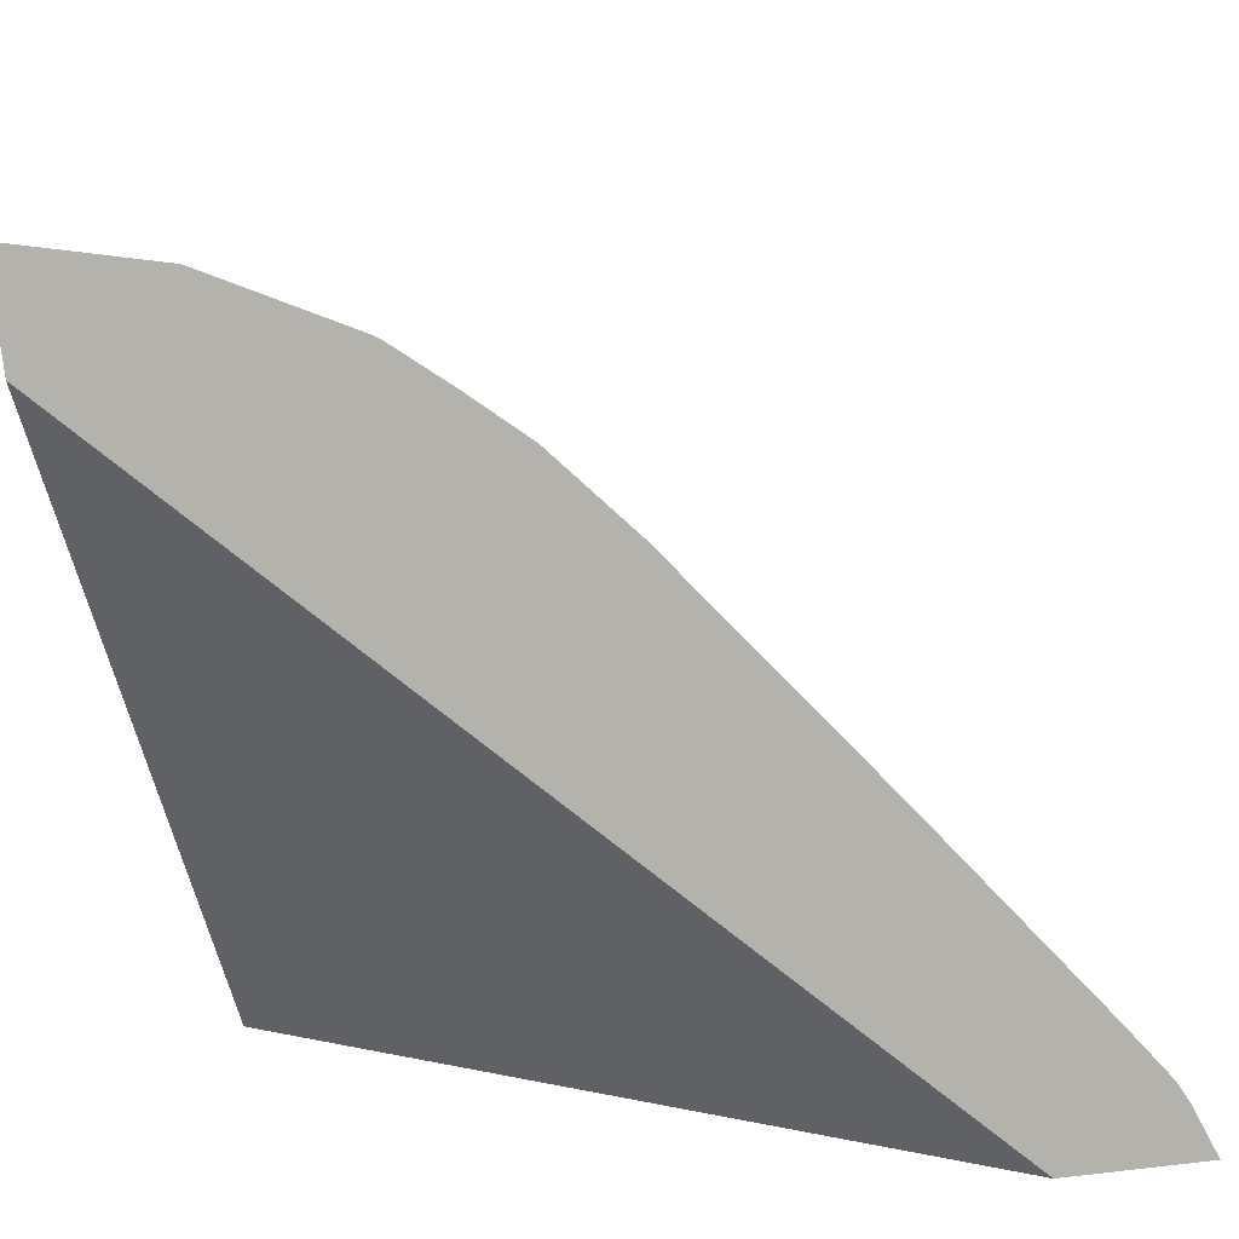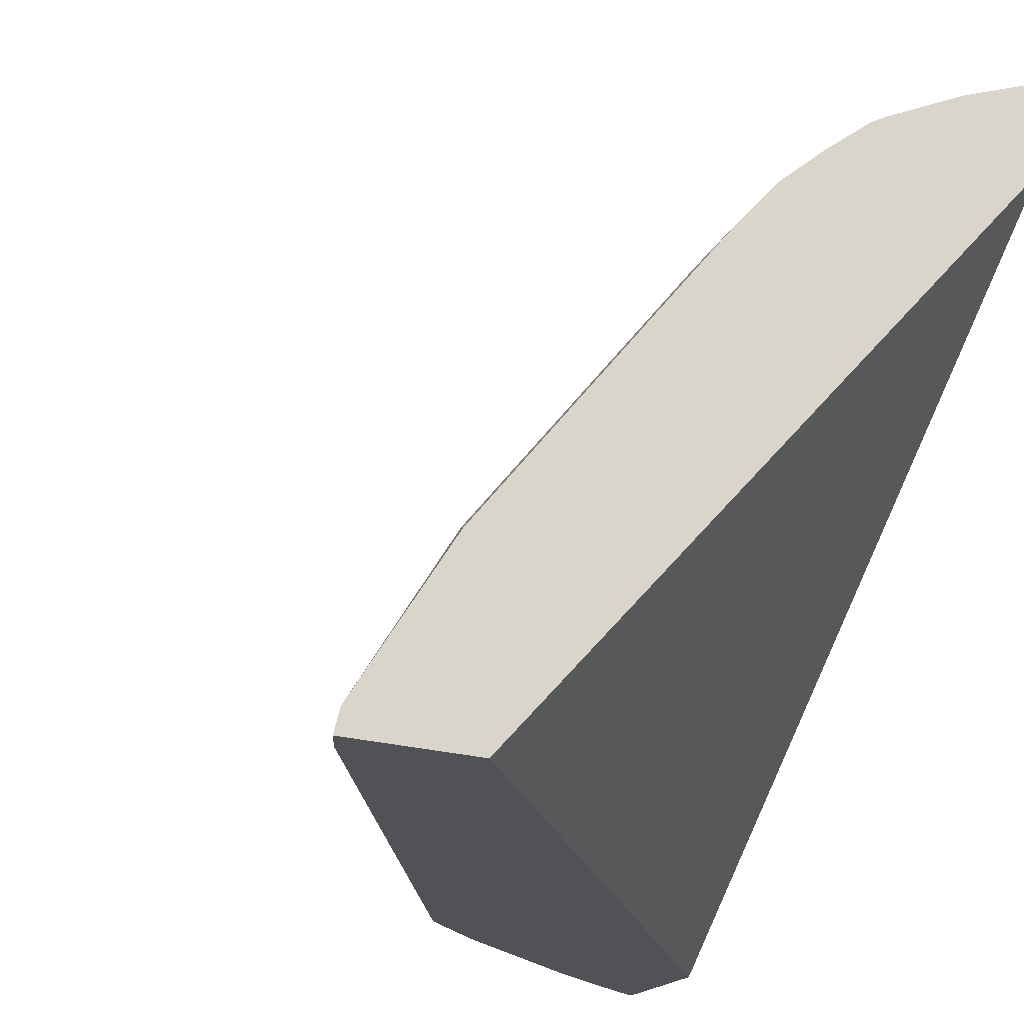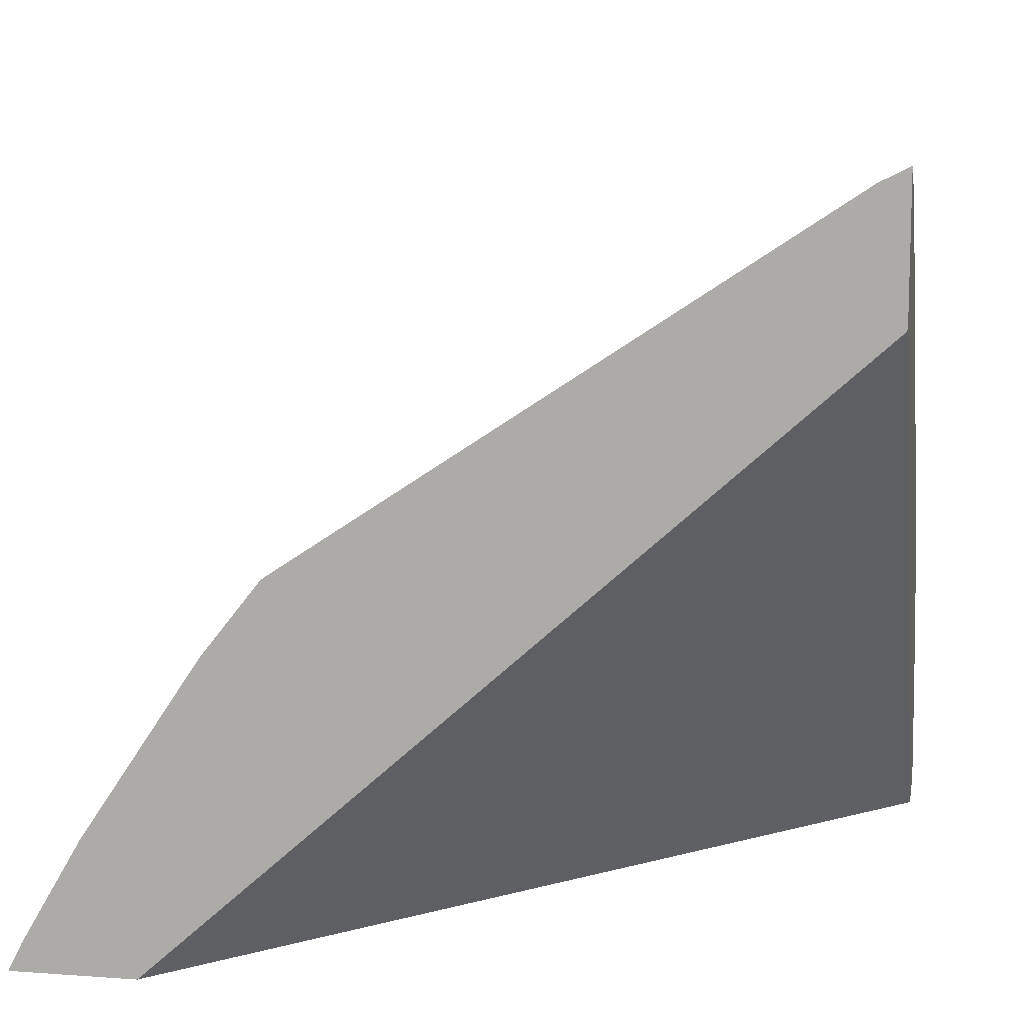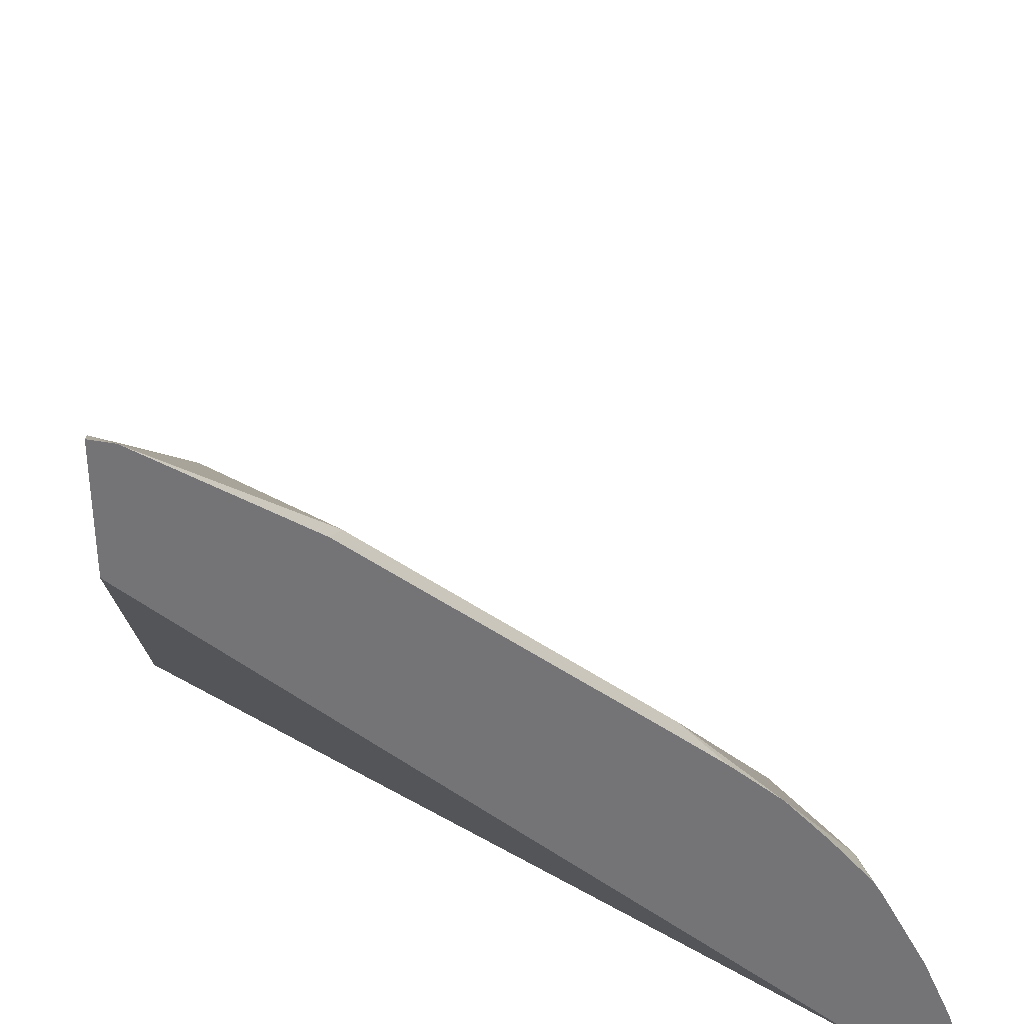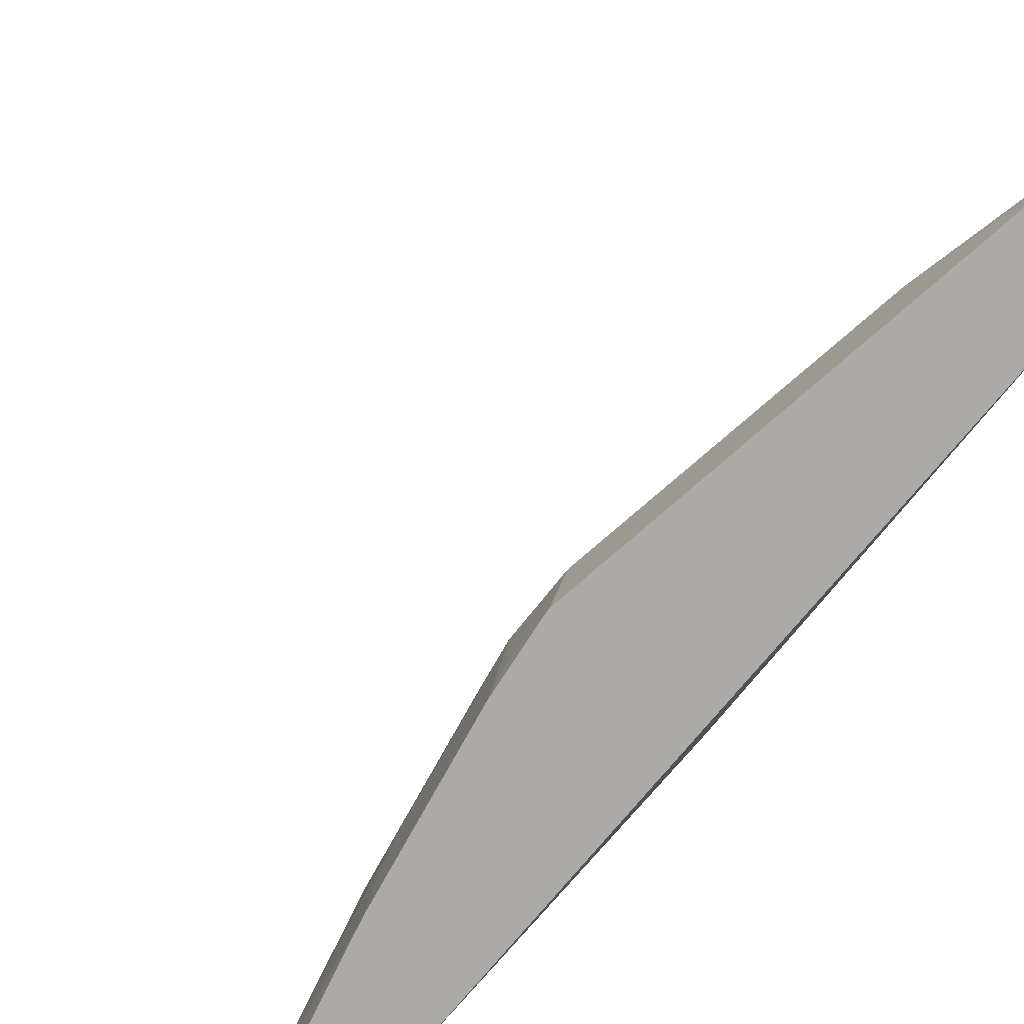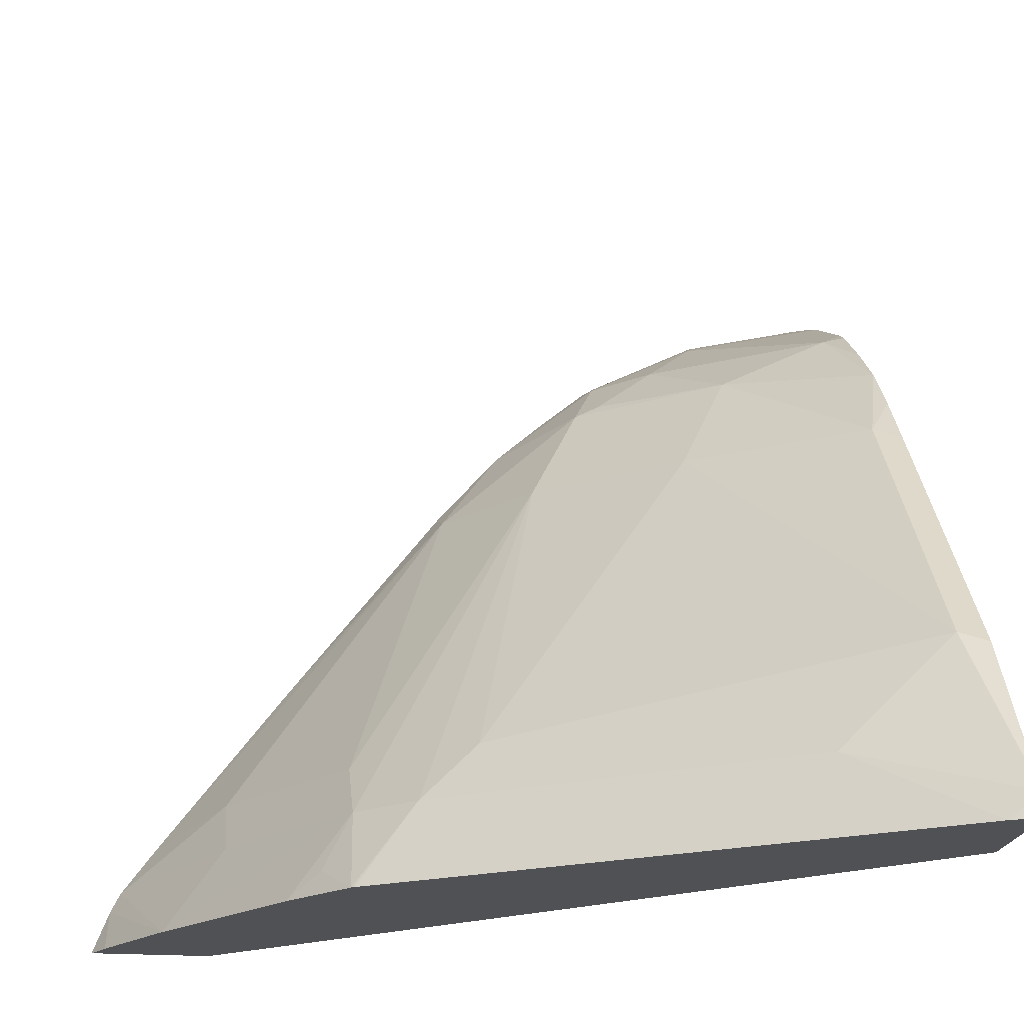
<metadata>
{"format":"obj","ext":"obj","renderer":"f3d","projection":"perspective","resolution":1024,"background":"white","views":[{"elev":-79.5,"azim":-173.2,"up":"+Z"},{"elev":-21.2,"azim":61.6,"up":"+Y"},{"elev":10.7,"azim":10.3,"up":"+Z"},{"elev":34.2,"azim":83.1,"up":"+Z"},{"elev":12.4,"azim":-25.9,"up":"+Z"},{"elev":-20.1,"azim":-8.0,"up":"+Y"}]}
</metadata>
<code>
v -0.1738 0.4188 0.02701
v -0.1738 0.4179 0.02952
v -0.1738 0.3941 0.02701
v -0.1772 0.4182 0.02701
v -0.1738 0.4175 0.03072
v -0.1738 0.2229 0.1808
v -0.1743 0.2223 0.1808
v -0.3457 0.2223 0.02701
v -0.2079 0.4108 0.02701
v -0.1968 0.4083 0.03937
v -0.1738 0.4096 0.04946
v -0.1738 0.2223 0.1815
v -0.3772 0.2223 0.02701
v -0.2103 0.4059 0.0369
v -0.2394 0.3946 0.02701
v -0.238 0.3948 0.02952
v -0.2399 0.3911 0.0369
v -0.1808 0.3911 0.08119
v -0.1738 0.3969 0.07381
v -0.1738 0.2223 0.2154
v -0.3736 0.2223 0.03413
v -0.3728 0.2336 0.02701
v -0.2251 0.3911 0.05167
v -0.2412 0.3935 0.02701
v -0.2537 0.3831 0.02701
v -0.2669 0.3715 0.02701
v -0.2472 0.3764 0.05167
v -0.1738 0.3712 0.1055
v -0.1738 0.3828 0.09237
v -0.1738 0.3943 0.07816
v -0.2103 0.3764 0.08119
v -0.1738 0.2285 0.2139
v -0.1809 0.2223 0.2118
v -0.3586 0.2223 0.05998
v -0.3702 0.2387 0.02701
v -0.2411 0.3788 0.05413
v -0.2842 0.3517 0.02701
v -0.2841 0.3468 0.0369
v -0.262 0.3468 0.06643
v -0.1808 0.3468 0.1254
v -0.1738 0.358 0.1171
v -0.2251 0.3468 0.09595
v -0.1738 0.2295 0.2133
v -0.1808 0.2731 0.1845
v -0.1956 0.2583 0.1845
v -0.2103 0.2435 0.1845
v -0.2695 0.2223 0.1528
v -0.3291 0.2223 0.1043
v -0.3136 0.2435 0.1107
v -0.3431 0.2435 0.06643
v -0.3613 0.2509 0.02701
v -0.3431 0.2583 0.05167
v -0.326 0.2977 0.02701
v -0.3136 0.2583 0.09595
v -0.2841 0.2583 0.1254
v -0.2546 0.3026 0.1107
v -0.2989 0.2435 0.1254
v -0.1738 0.3438 0.1286
v -0.1738 0.27 0.1876
v -0.3138 0.2223 0.1233
v -0.3145 0.2223 0.1227
v -0.321 0.2288 0.1107
f 27 31 36
f 34 49 50
f 34 48 49
f 33 46 47
f 32 46 33
f 32 45 46
f 32 43 44
f 31 39 42
f 31 42 40
f 28 31 40
f 28 40 41
f 27 39 31
f 18 30 19
f 26 38 27
f 26 37 38
f 23 36 31
f 23 27 36
f 22 34 35
f 21 34 22
f 20 32 33
f 18 31 28
f 18 23 31
f 34 50 35
f 18 29 30
f 18 28 29
f 17 27 23
f 27 38 39
f 35 50 52
f 39 57 55
f 37 53 38
f 57 61 60
f 49 61 57
f 49 62 61
f 49 52 50
f 49 54 52
f 48 62 49
f 48 61 62
f 46 60 47
f 46 57 60
f 45 57 46
f 45 55 57
f 44 55 45
f 44 56 55
f 44 59 58
f 43 59 44
f 42 56 44
f 40 42 44
f 40 58 41
f 40 44 58
f 17 26 27
f 39 49 57
f 39 54 49
f 39 56 42
f 39 55 56
f 38 54 39
f 38 51 52
f 38 53 51
f 35 52 51
f 17 25 26
f 38 52 54
f 16 24 17
f 1 24 15
f 1 25 24
f 1 26 25
f 1 37 26
f 1 53 37
f 1 51 53
f 1 35 51
f 1 22 35
f 1 13 22
f 1 8 13
f 1 3 8
f 1 6 3
f 1 12 6
f 1 20 12
f 1 32 20
f 1 43 32
f 1 59 43
f 1 58 59
f 1 41 58
f 1 28 41
f 1 29 28
f 1 30 29
f 1 19 30
f 1 11 19
f 1 5 11
f 1 2 5
f 17 24 25
f 1 15 9
f 1 9 4
f 32 44 45
f 2 4 5
f 15 24 16
f 1 4 2
f 14 17 23
f 14 23 18
f 13 21 22
f 11 18 19
f 10 14 11
f 9 17 14
f 9 16 17
f 9 15 16
f 9 14 10
f 7 13 8
f 7 21 13
f 7 34 21
f 11 14 18
f 7 61 48
f 7 48 34
f 3 6 7
f 4 9 5
f 3 7 8
f 5 10 11
f 6 12 7
f 5 9 10
f 7 12 20
f 7 20 33
f 7 33 47
f 7 47 60
f 7 60 61

</code>
